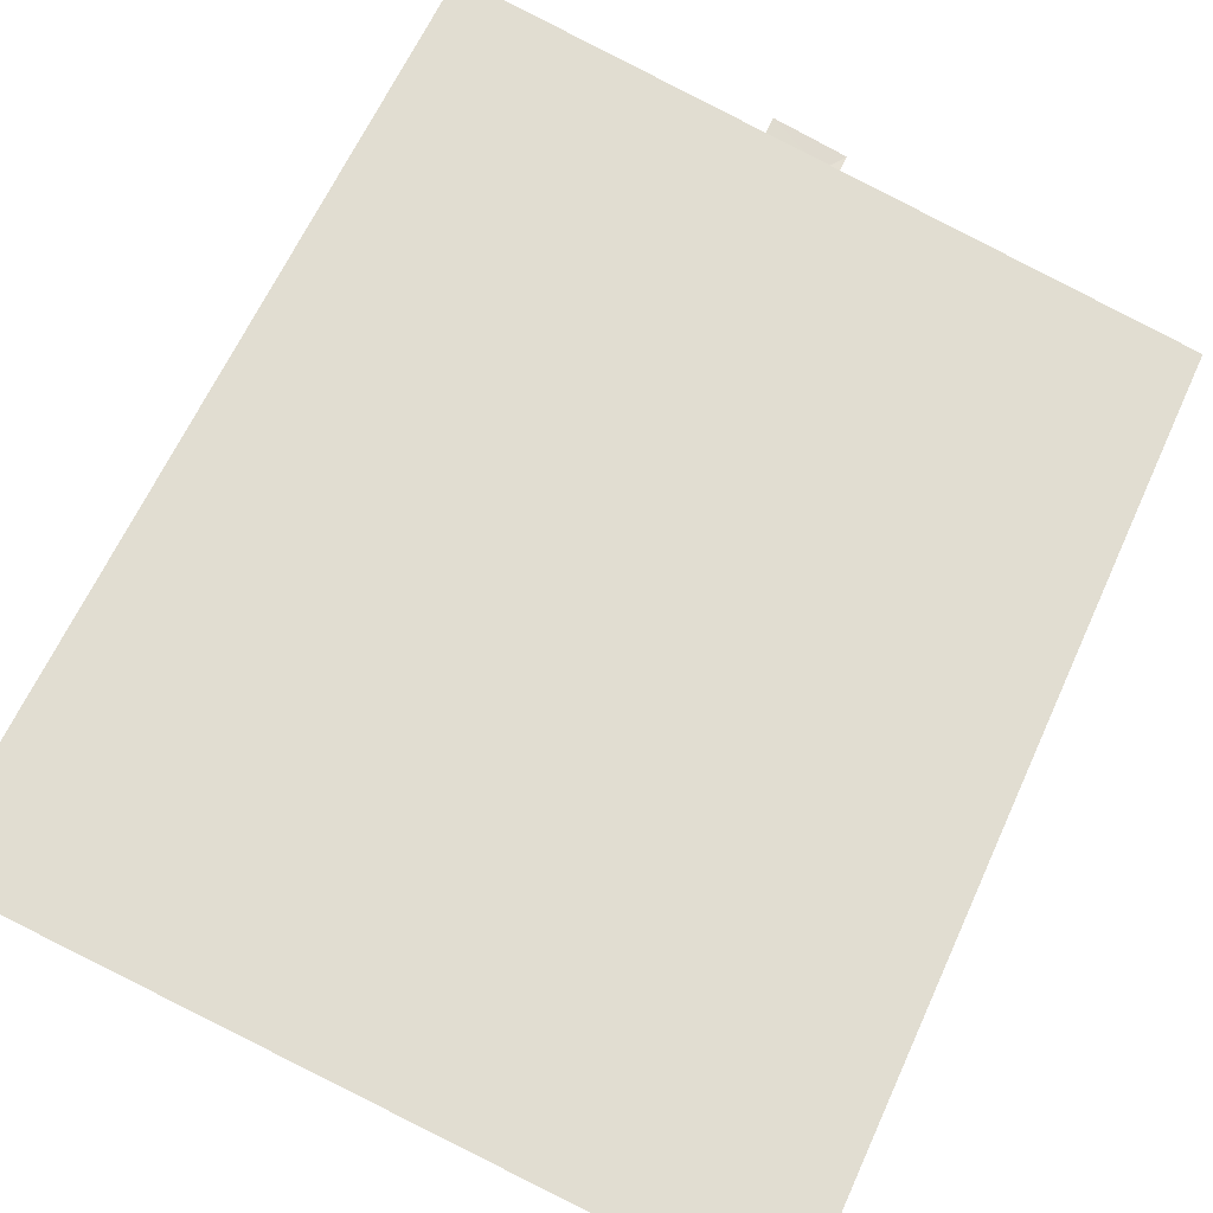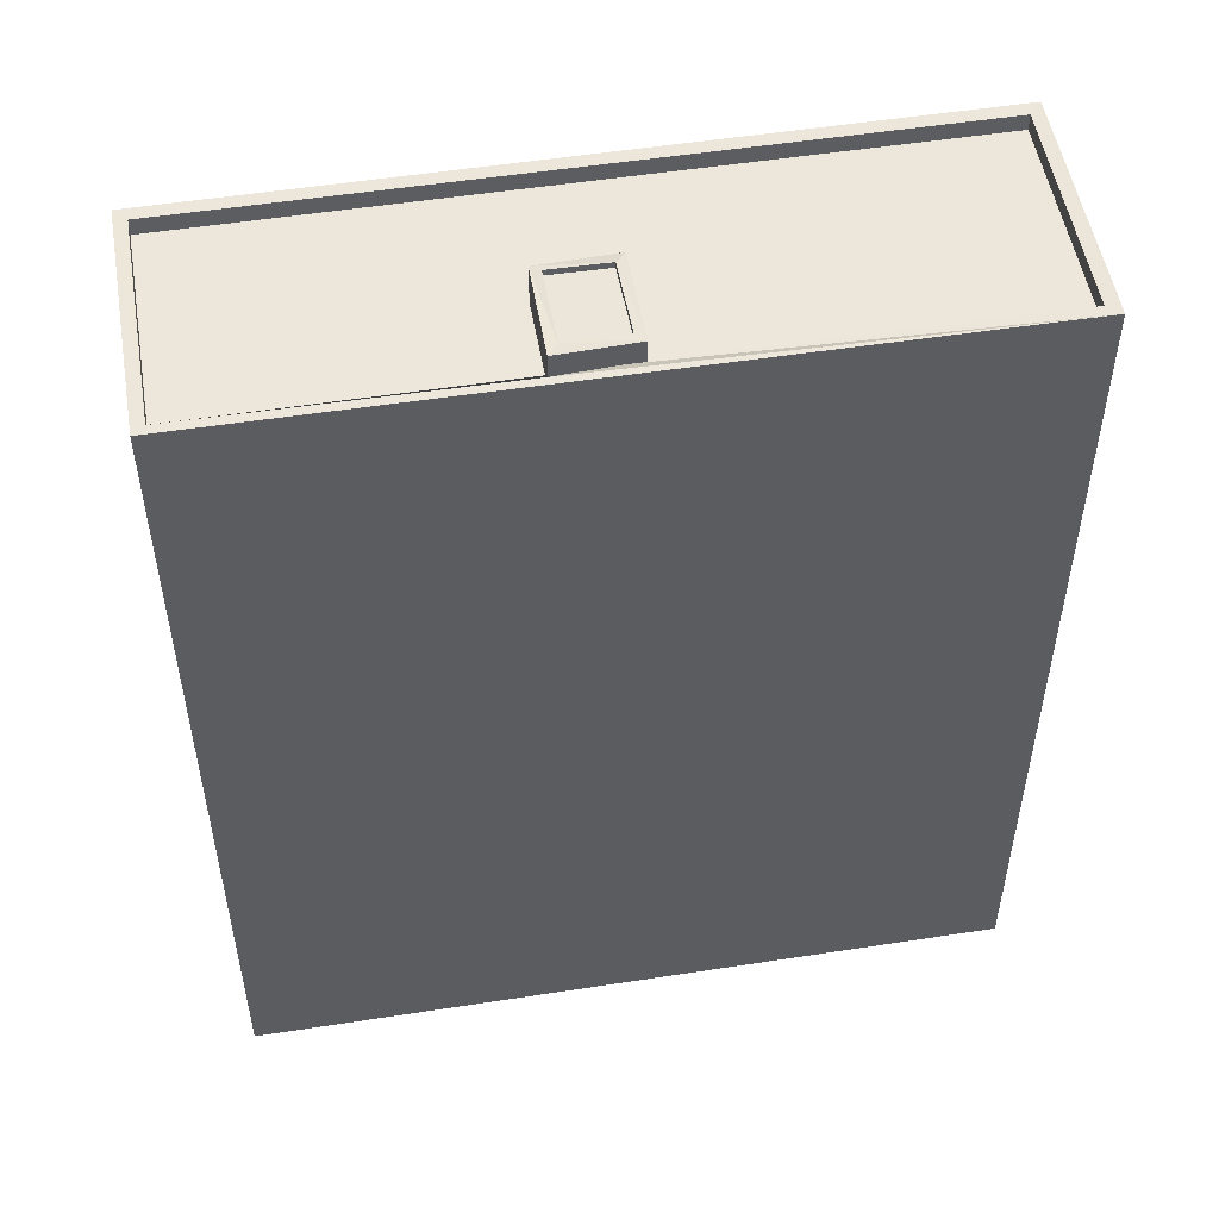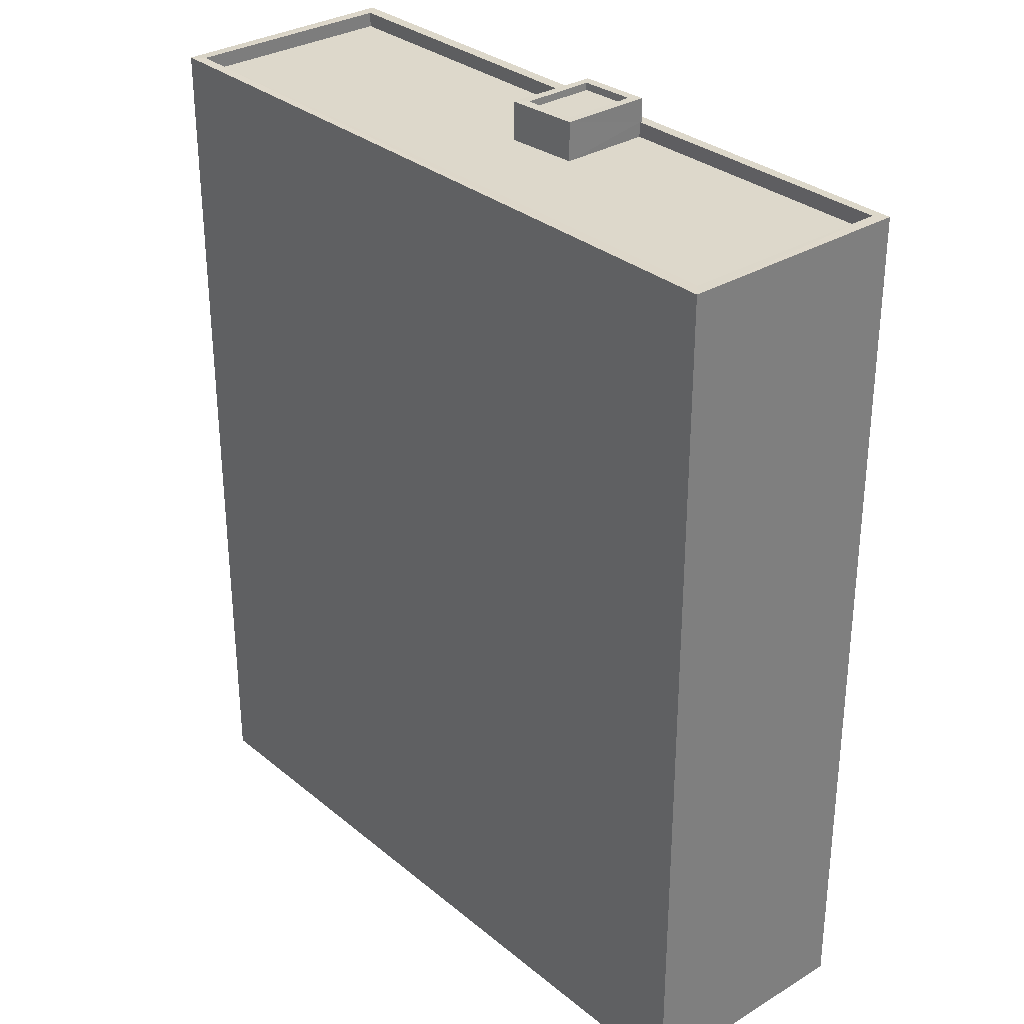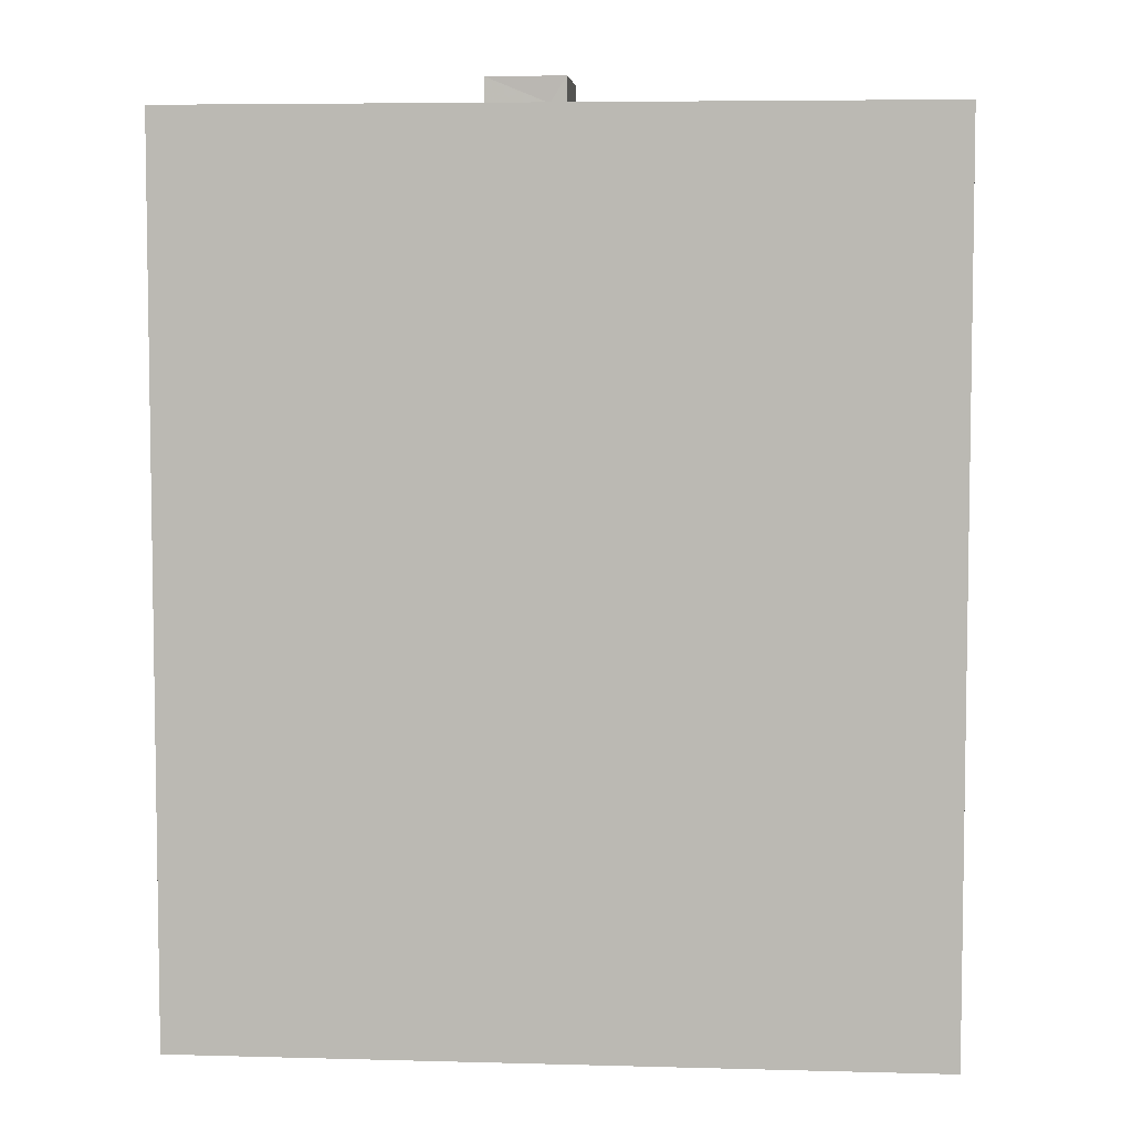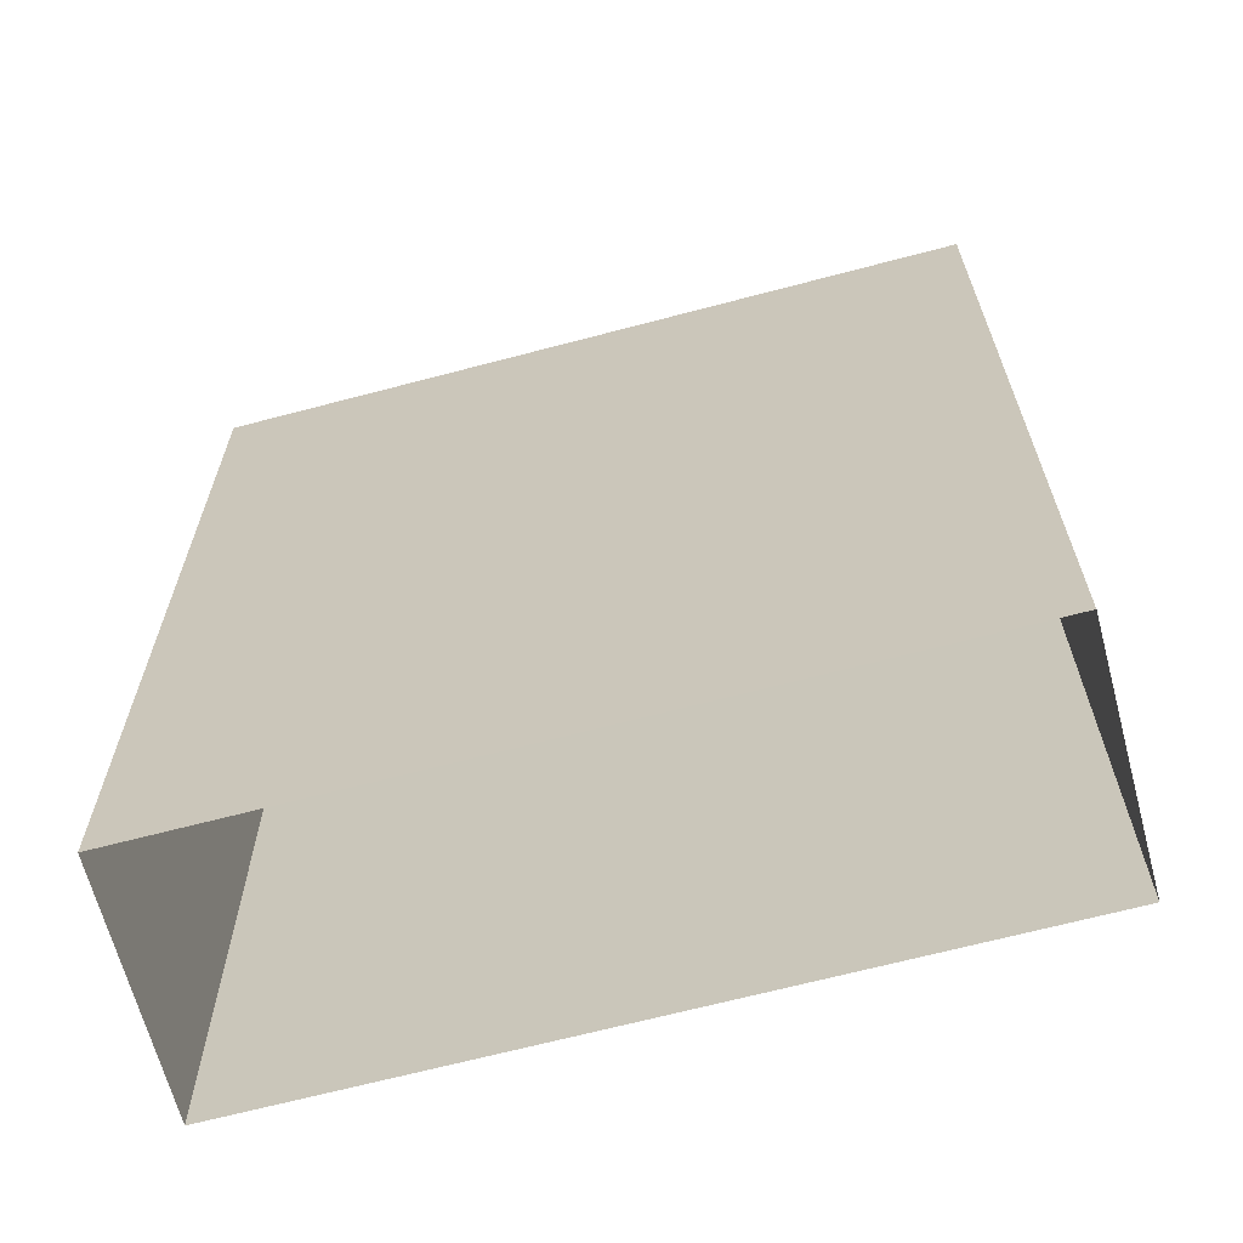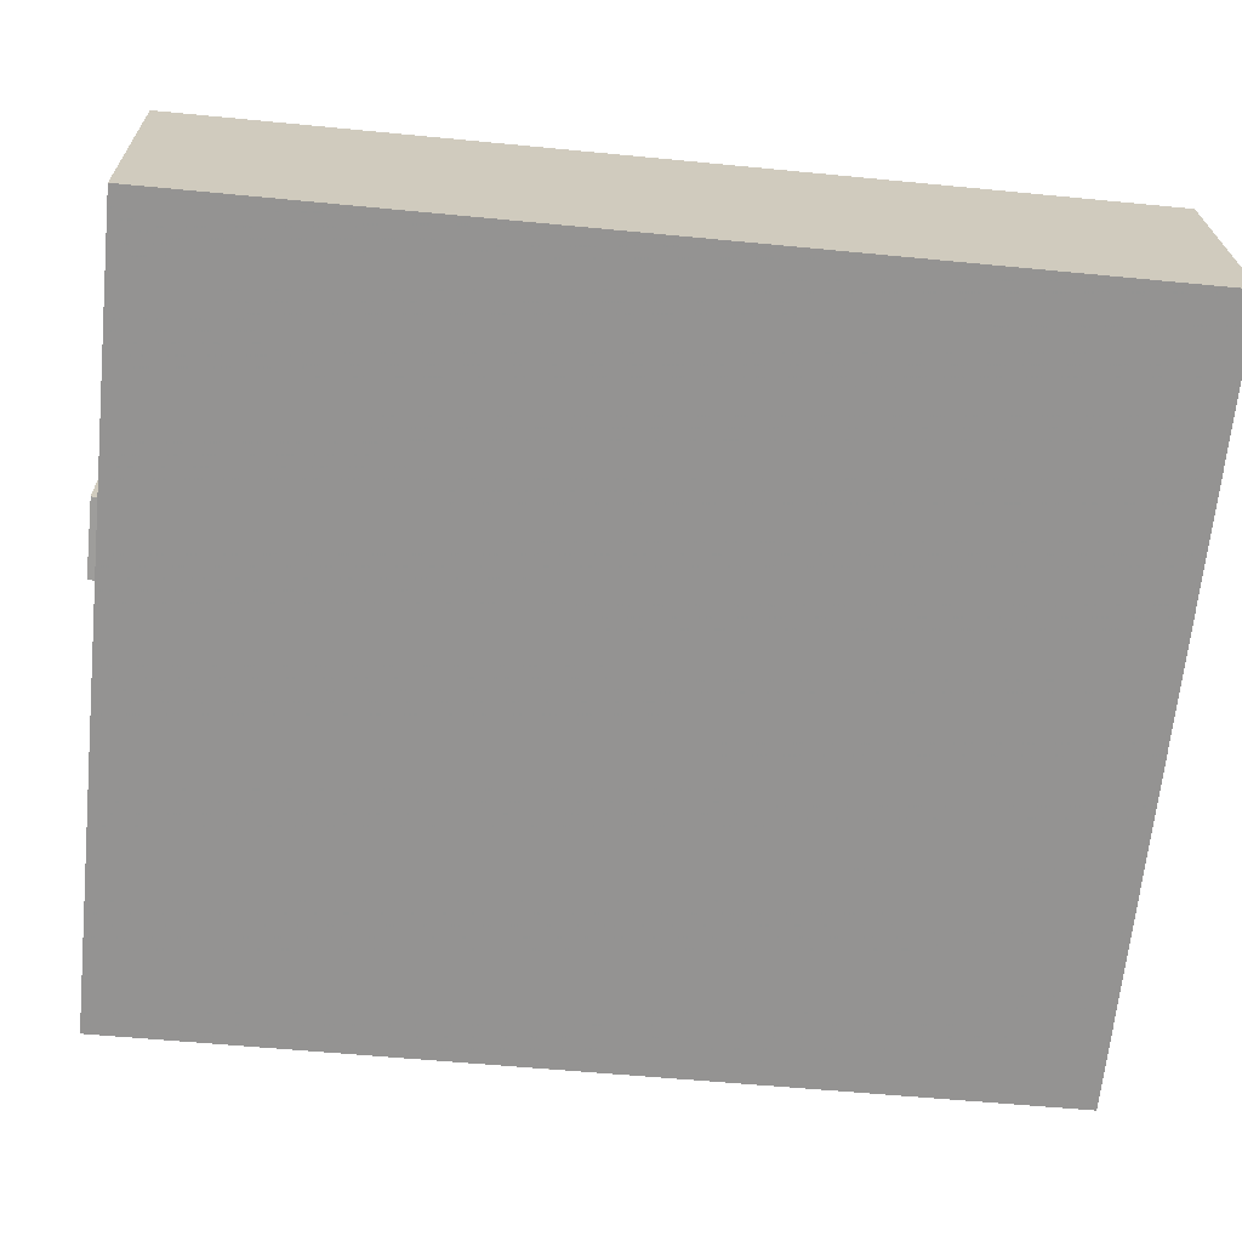
<metadata>
{"format":"obj","ext":"obj","renderer":"f3d","projection":"perspective","resolution":1024,"background":"white","views":[{"elev":64.2,"azim":-155.5,"up":"+Y"},{"elev":51.9,"azim":-178.2,"up":"+Z"},{"elev":31.2,"azim":60.4,"up":"+Z"},{"elev":5.7,"azim":-163.8,"up":"+Z"},{"elev":-65.8,"azim":-153.7,"up":"+Z"},{"elev":-55.4,"azim":84.0,"up":"+Y"}]}
</metadata>
<code>
v 1.242e+05 7.857e+05 17.46
v 1.241e+05 7.857e+05 17.46
v 1.241e+05 7.857e+05 17.46
v 1.242e+05 7.857e+05 17.46
v 1.242e+05 7.857e+05 47.03
v 1.242e+05 7.857e+05 47.03
v 1.242e+05 7.857e+05 47.03
v 1.242e+05 7.857e+05 47.03
v 1.242e+05 7.857e+05 47.28
v 1.242e+05 7.857e+05 47.28
v 1.242e+05 7.857e+05 47.28
v 1.242e+05 7.857e+05 47.28
v 1.242e+05 7.857e+05 47.28
v 1.242e+05 7.857e+05 47.28
v 1.242e+05 7.857e+05 47.28
v 1.242e+05 7.857e+05 47.28
v 1.242e+05 7.857e+05 45.98
v 1.242e+05 7.857e+05 45.98
v 1.242e+05 7.857e+05 45.98
v 1.242e+05 7.857e+05 45.98
v 1.241e+05 7.857e+05 45.98
v 1.241e+05 7.857e+05 45.98
v 1.242e+05 7.857e+05 45.98
v 1.242e+05 7.857e+05 45.98
v 1.242e+05 7.857e+05 45.98
v 1.241e+05 7.857e+05 46.48
v 1.242e+05 7.857e+05 46.48
v 1.241e+05 7.857e+05 46.48
v 1.242e+05 7.857e+05 46.48
v 1.242e+05 7.857e+05 46.48
v 1.242e+05 7.857e+05 46.48
v 1.242e+05 7.857e+05 46.48
v 1.242e+05 7.857e+05 46.48
v 1.241e+05 7.857e+05 46.48
v 1.241e+05 7.857e+05 46.48
v 1.242e+05 7.857e+05 46.48
f 1 2 3
f 4 1 3
f 5 6 7
f 5 8 6
f 9 10 11
f 12 13 14
f 10 12 14
f 14 13 15
f 11 10 16
f 14 16 10
f 11 13 9
f 11 15 13
f 17 18 19
f 17 20 21
f 20 22 21
f 23 24 22
f 18 25 19
f 17 19 20
f 20 23 22
f 26 27 28
f 28 29 30
f 30 29 31
f 31 29 32
f 28 27 29
f 31 33 30
f 28 34 35
f 26 28 35
f 35 34 33
f 36 33 31
f 35 33 36
f 15 5 7
f 14 15 7
f 16 7 6
f 16 14 7
f 16 6 8
f 11 16 8
f 11 8 5
f 15 11 5
f 20 12 10
f 23 20 10
f 24 23 27
f 29 27 9
f 9 27 10
f 27 23 10
f 19 32 13
f 13 32 9
f 19 25 32
f 9 32 29
f 20 19 13
f 12 20 13
f 26 21 22
f 26 35 21
f 25 18 31
f 32 25 31
f 27 26 22
f 24 27 22
f 31 18 17
f 36 31 17
f 36 17 21
f 35 36 21
f 3 30 4
f 3 28 30
f 30 1 4
f 30 33 1
f 33 2 1
f 33 34 2
f 28 3 2
f 34 28 2

</code>
